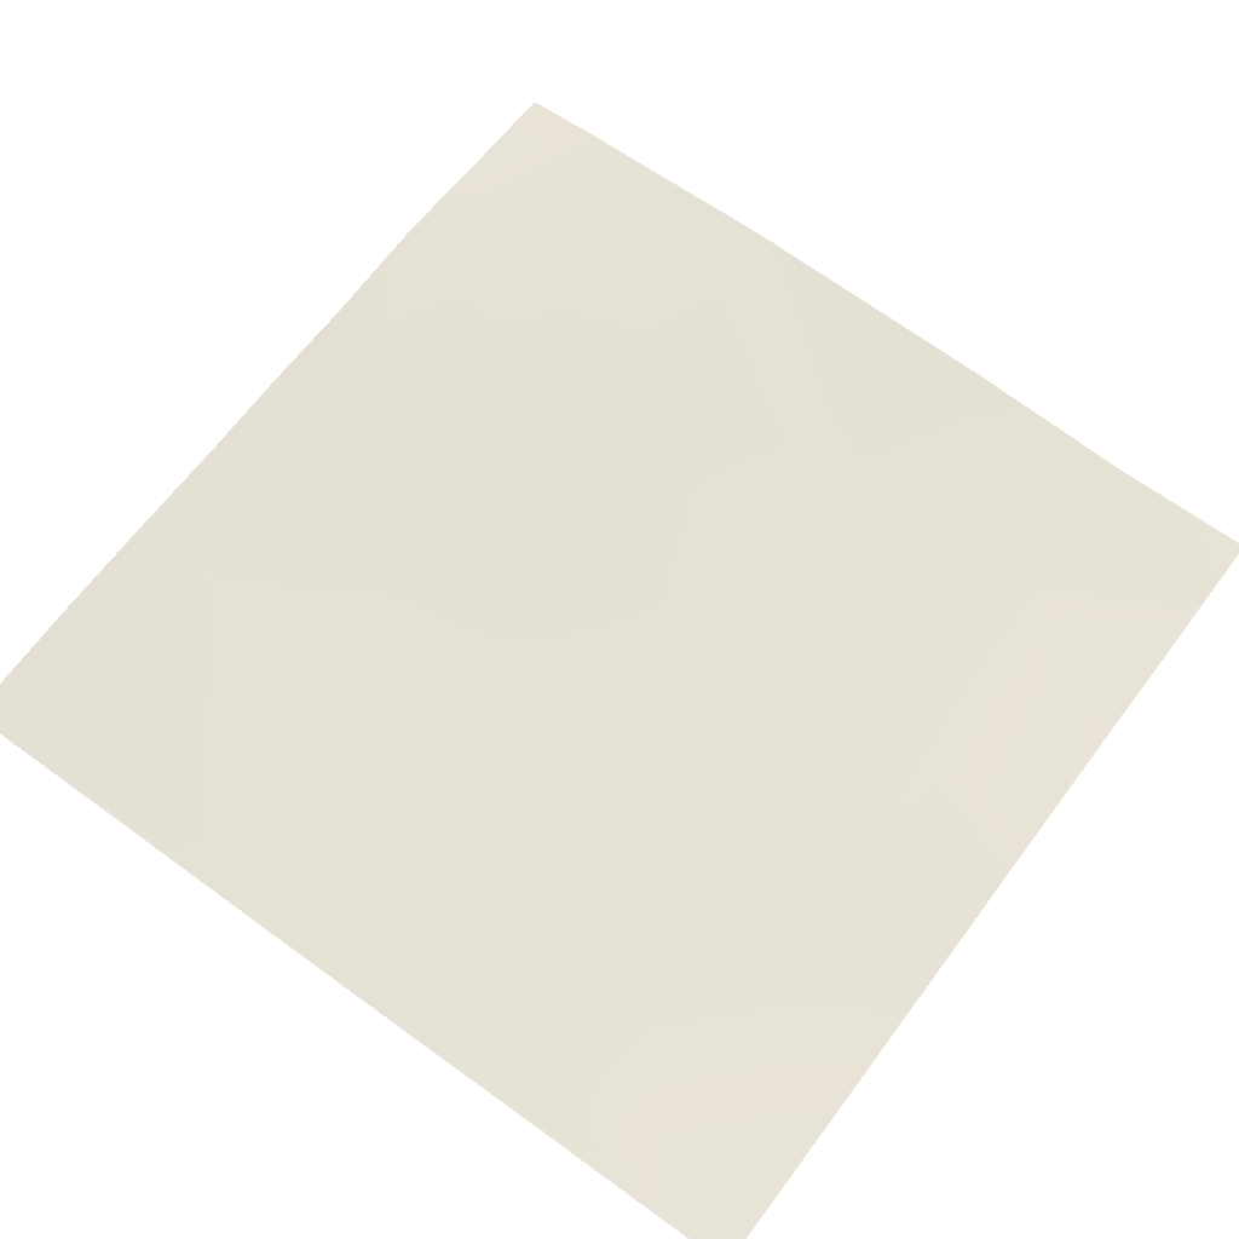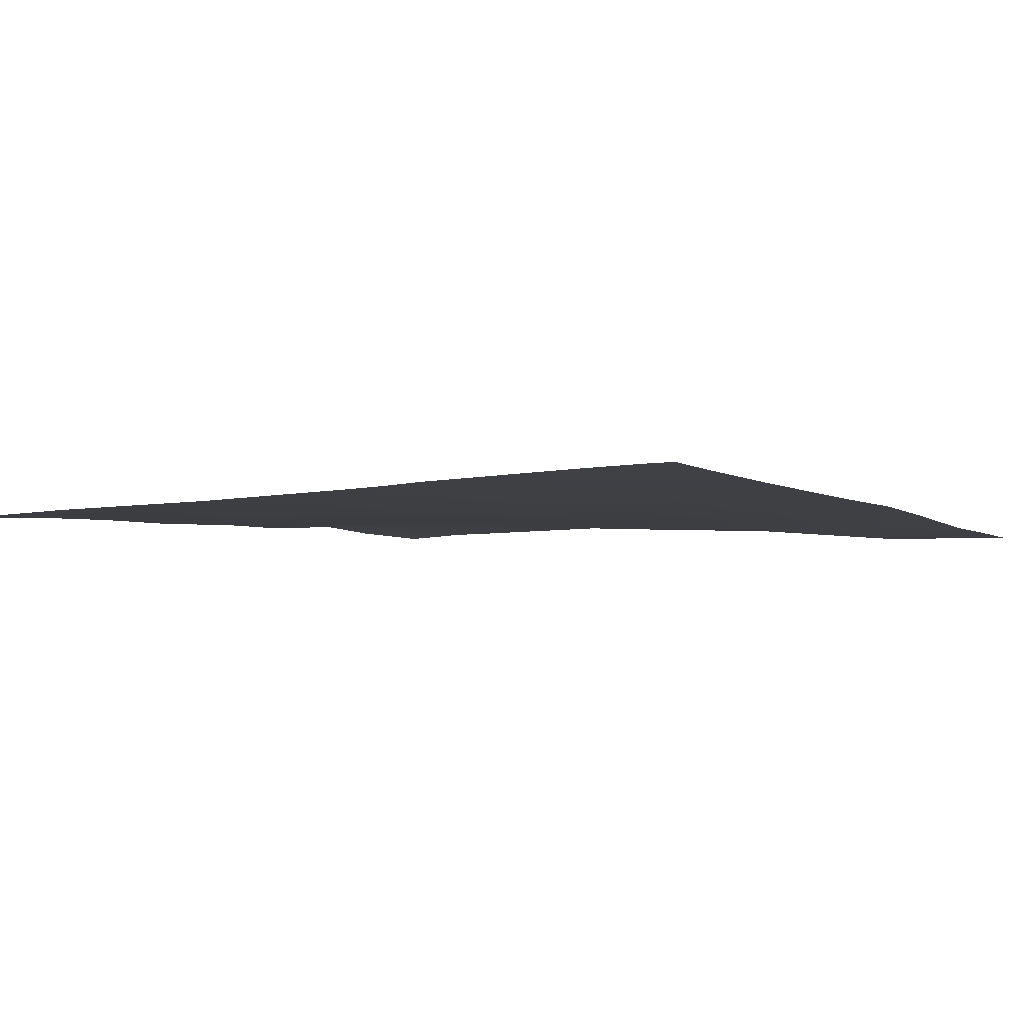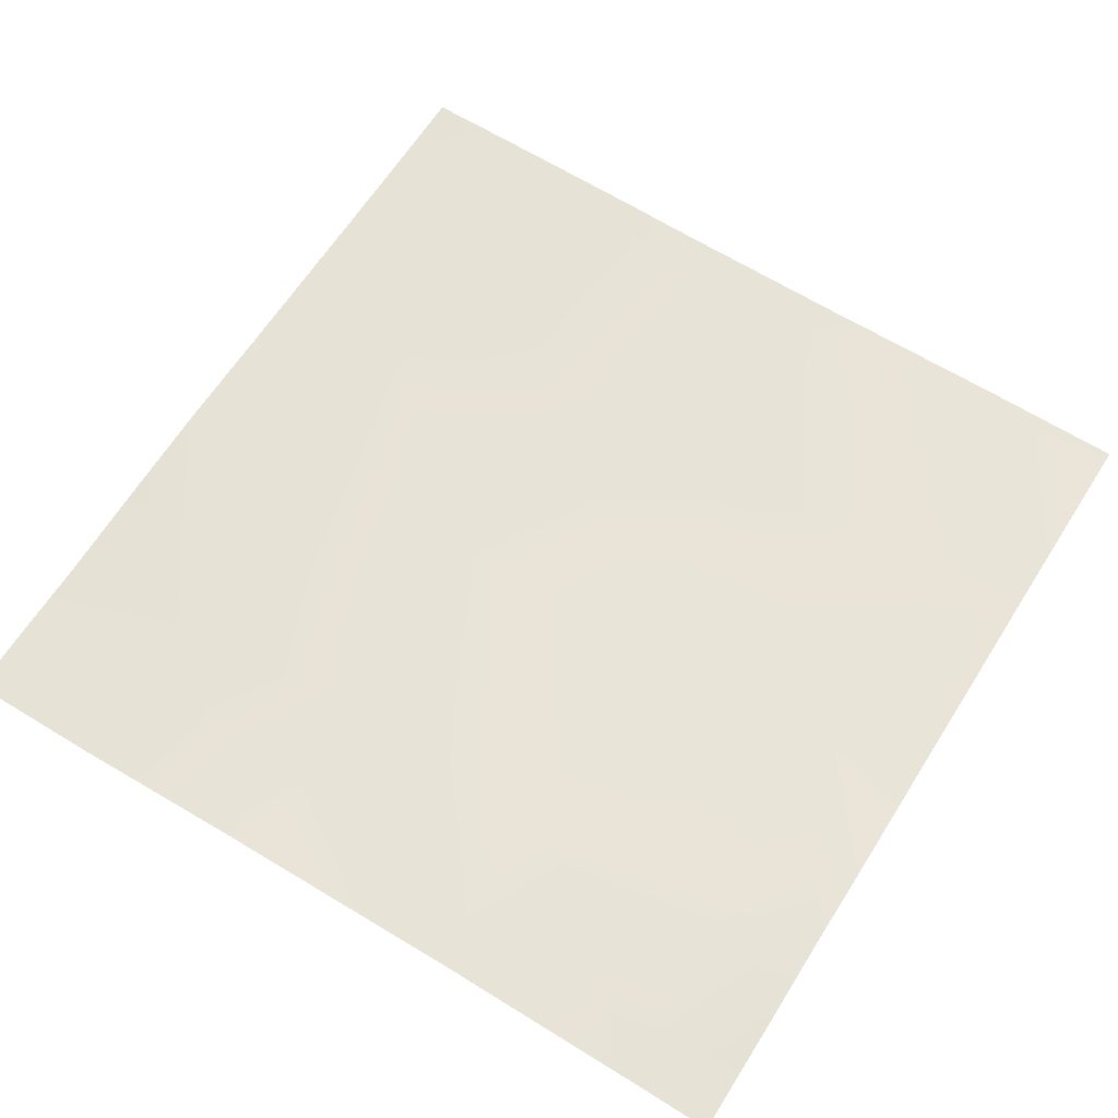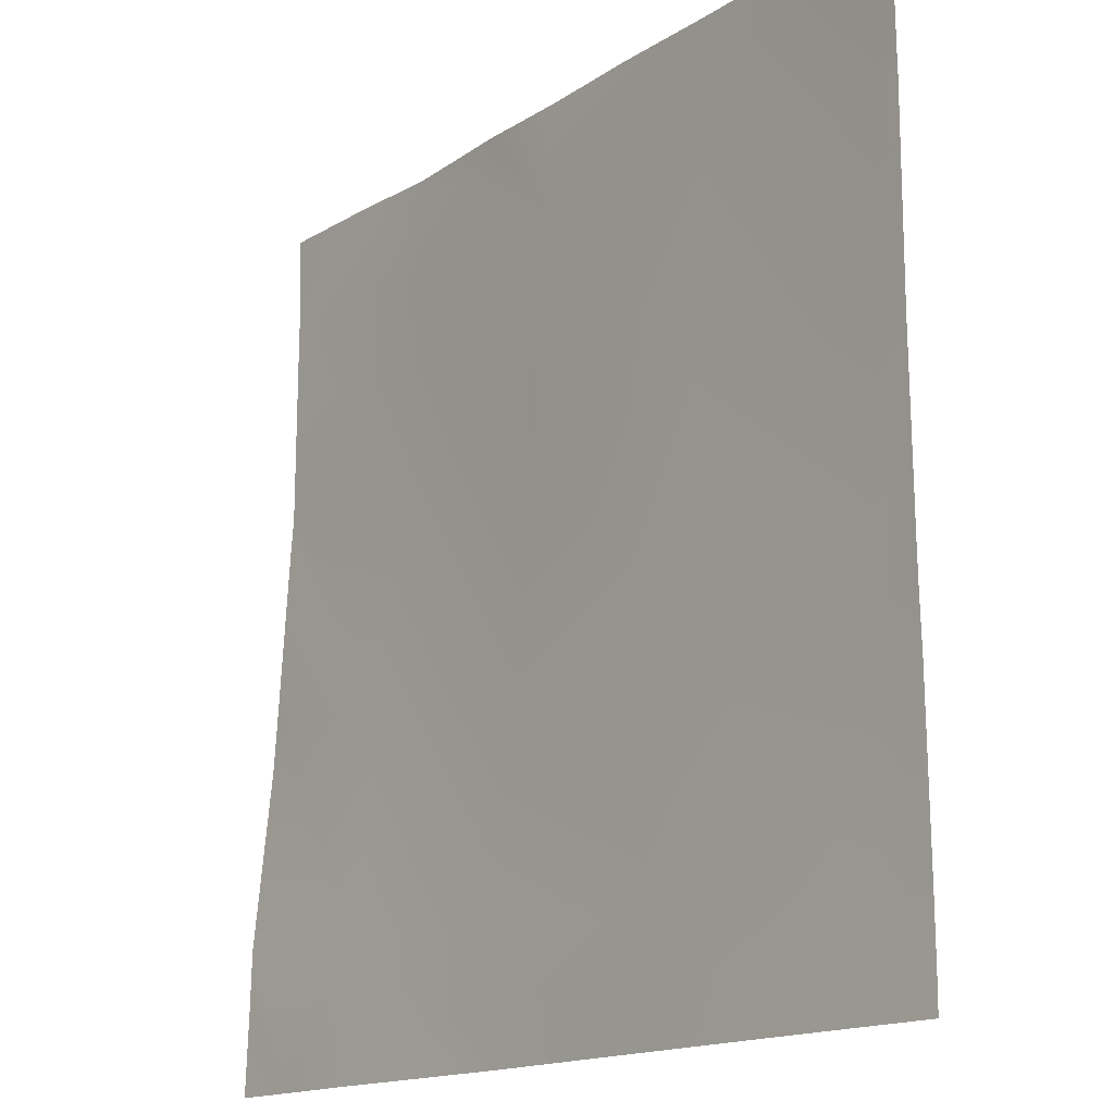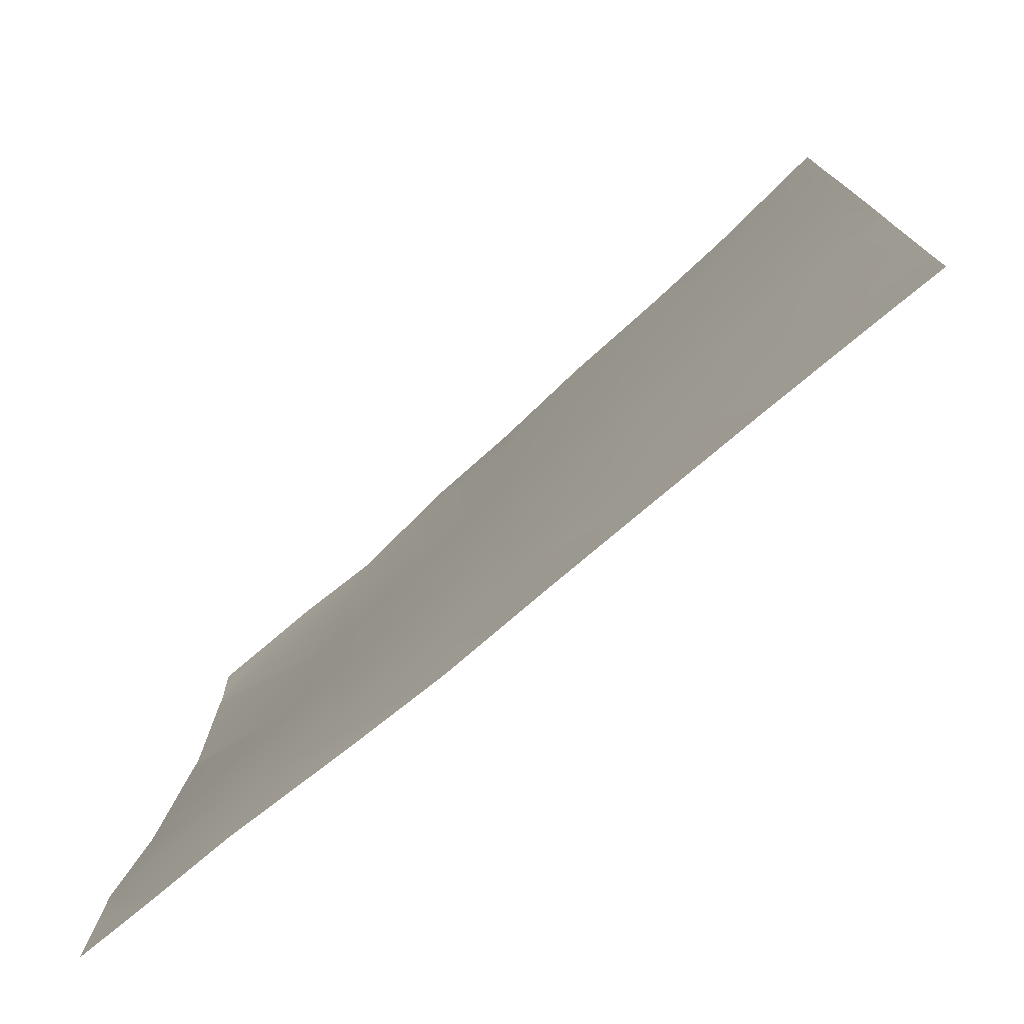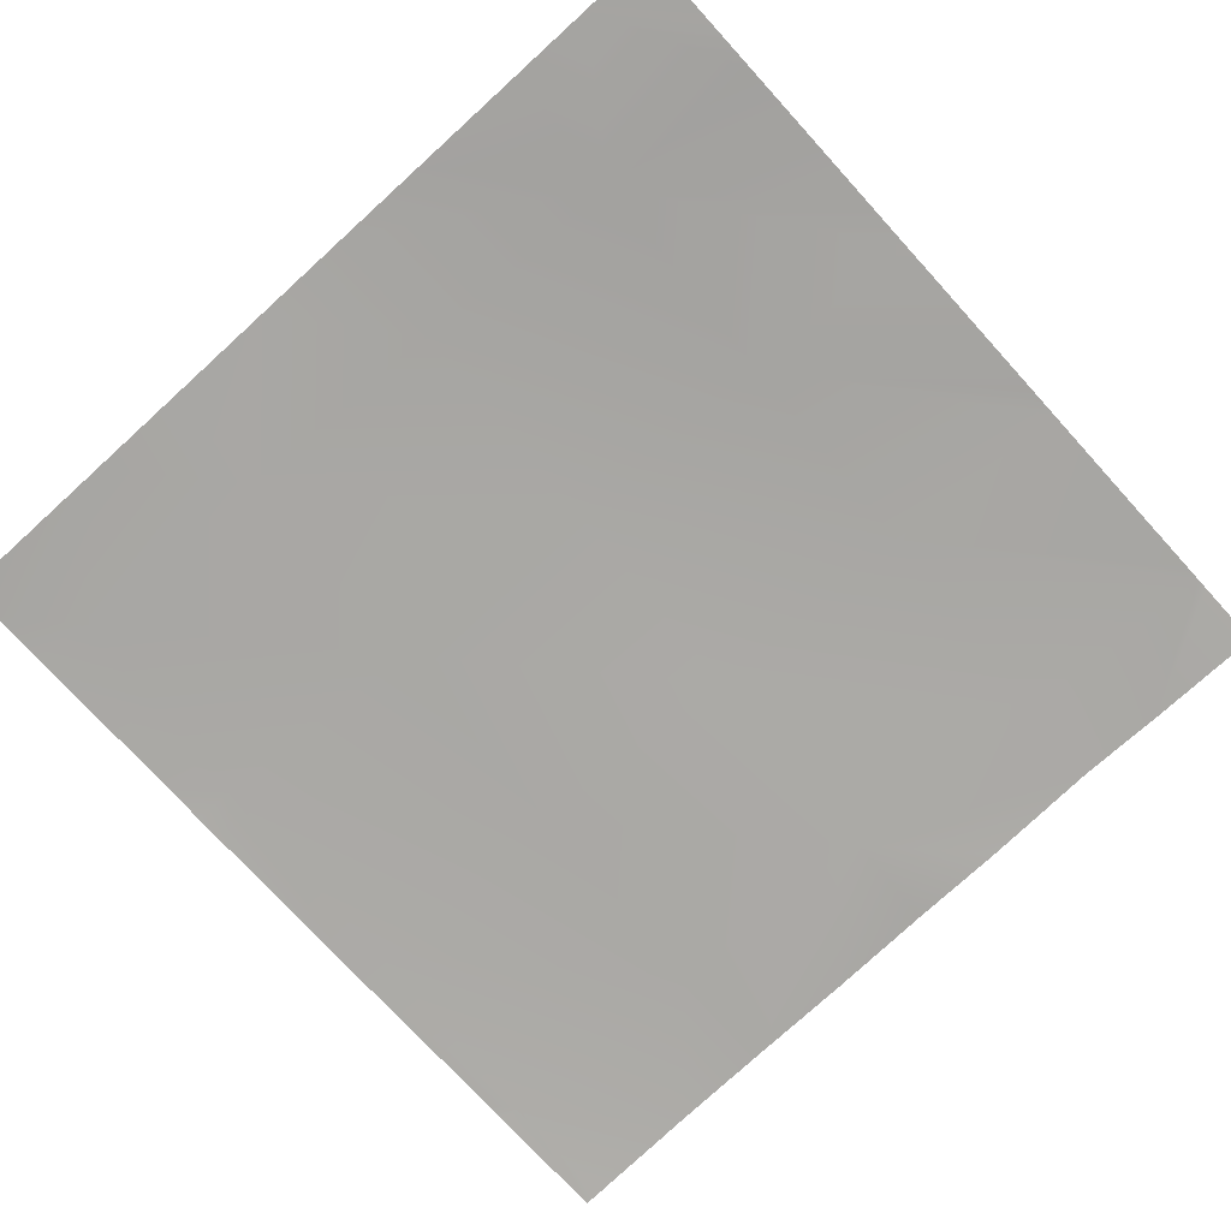
<metadata>
{"format":"obj","ext":"obj","renderer":"f3d","projection":"perspective","resolution":1024,"background":"white","views":[{"elev":62.4,"azim":126.6,"up":"+Y"},{"elev":-5.4,"azim":121.8,"up":"+Y"},{"elev":63.7,"azim":-57.9,"up":"+Y"},{"elev":-15.9,"azim":50.2,"up":"+Z"},{"elev":-77.0,"azim":39.9,"up":"+Z"},{"elev":-74.4,"azim":-137.7,"up":"+Y"}]}
</metadata>
<code>
v -96 7.19 -192
v -96 7.293 -188.9
v -93.24 7.209 -192
v -96 8.091 -178.9
v -96 8.497 -172
v -89.5 7.782 -179.3
v -96 8.579 -170.9
v -96 8.595 -163.6
v -89.08 8.353 -171.3
v -96 7.993 -180.5
v -89.93 7.302 -187.2
v -96 7.34 -186.9
v -96 8.614 -162.9
v -91.63 8.484 -160
v -88.66 8.582 -163.3
v -96 8.6 -162.5
v -96 8.511 -160
v -90.18 7.193 -192
v -85.64 7.367 -192
v -82.18 7.455 -192
v -81.95 7.5 -187.7
v -78.33 7.393 -192
v -73.97 7.368 -188.1
v -74.18 7.363 -192
v -81.53 7.577 -179.7
v -81.1 7.759 -171.7
v -73.55 7.318 -180.1
v -88.48 8.583 -160
v -80.68 7.895 -163.7
v -84.03 8.201 -160
v -73.13 7.473 -172.1
v -65.57 7.288 -180.5
v -72.71 7.629 -164.1
v -65.15 7.19 -172.5
v -65.99 7.385 -188.5
v -72.49 7.705 -160
v -76.54 7.836 -160
v -80.49 8.095 -160
v -68.84 7.515 -160
v -64.73 7.205 -164.6
v -70.44 7.344 -192
v -66.18 7.356 -192
v -64 7.378 -188.6
v -64 7.302 -182.3
v -64 7.389 -190.7
v -64 7.243 -180.6
v -64 7.379 -192
v -64 7.218 -179.1
v -64.49 7.142 -160
v -64 7.15 -172.6
v -64 7.176 -165.4
v -64 7.113 -160
v -64 7.151 -163.6
v -64 7.162 -164.6
f 1 2 3
f 4 5 6
f 7 8 9
f 10 11 12
f 13 14 15
f 13 16 14
f 16 17 14
f 18 11 19
f 12 3 2
f 12 11 3
f 11 18 3
f 20 11 21
f 20 19 11
f 22 23 24
f 7 6 5
f 7 9 6
f 6 9 25
f 25 21 6
f 21 25 23
f 25 26 27
f 26 25 9
f 11 6 21
f 26 9 15
f 28 15 14
f 28 29 15
f 28 30 29
f 26 15 29
f 13 9 8
f 13 15 9
f 31 27 26
f 25 27 23
f 29 31 26
f 27 31 32
f 31 33 34
f 33 31 29
f 35 23 27
f 36 29 37
f 36 33 29
f 37 29 38
f 39 33 36
f 39 40 33
f 38 29 30
f 22 21 23
f 22 20 21
f 41 24 23
f 4 11 10
f 4 6 11
f 41 35 42
f 41 23 35
f 31 34 32
f 43 32 44
f 43 35 32
f 43 45 35
f 46 44 32
f 47 35 45
f 47 42 35
f 46 32 48
f 27 32 35
f 39 49 40
f 50 40 51
f 50 34 40
f 52 40 49
f 52 53 40
f 53 54 40
f 51 40 54
f 50 32 34
f 50 48 32
f 34 33 40

</code>
